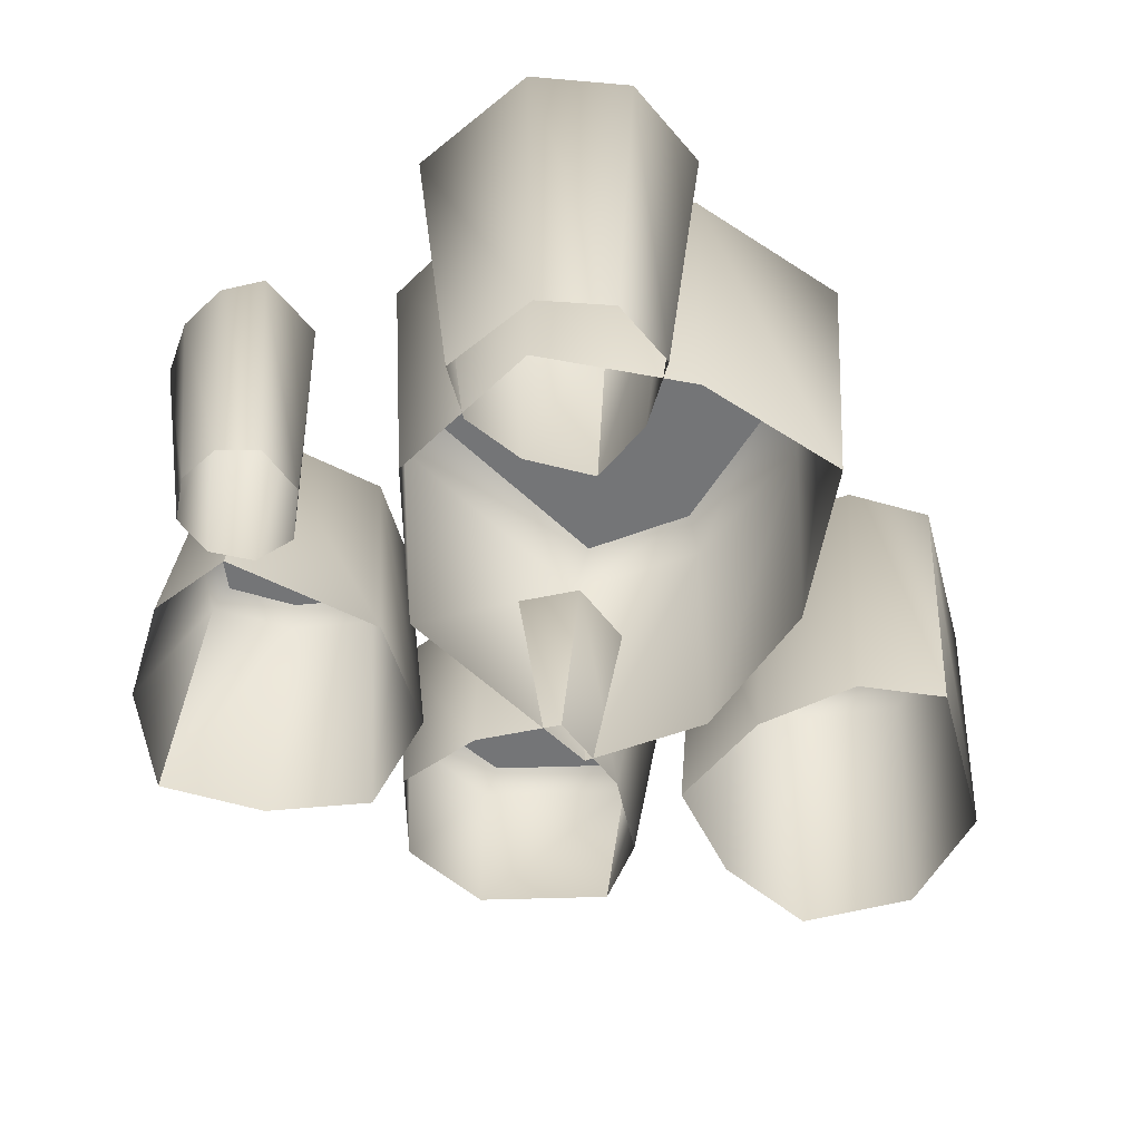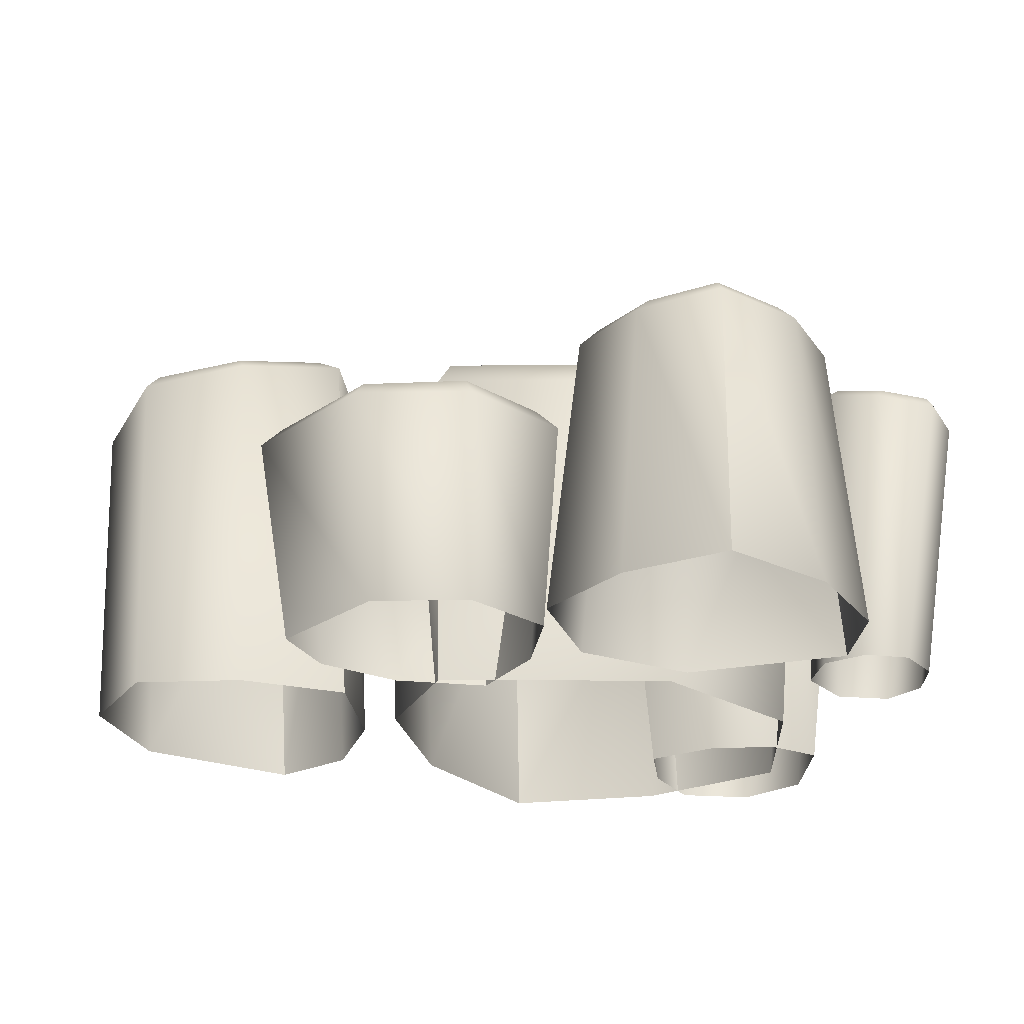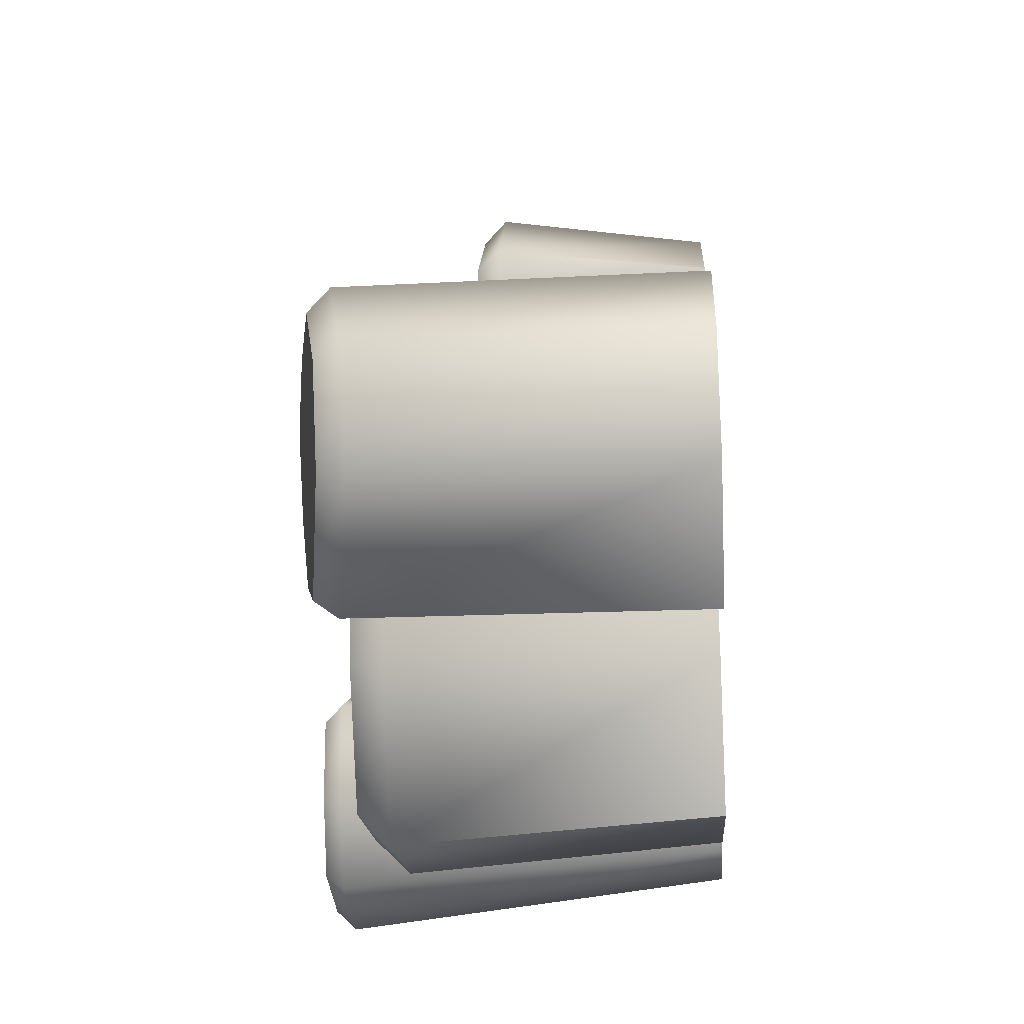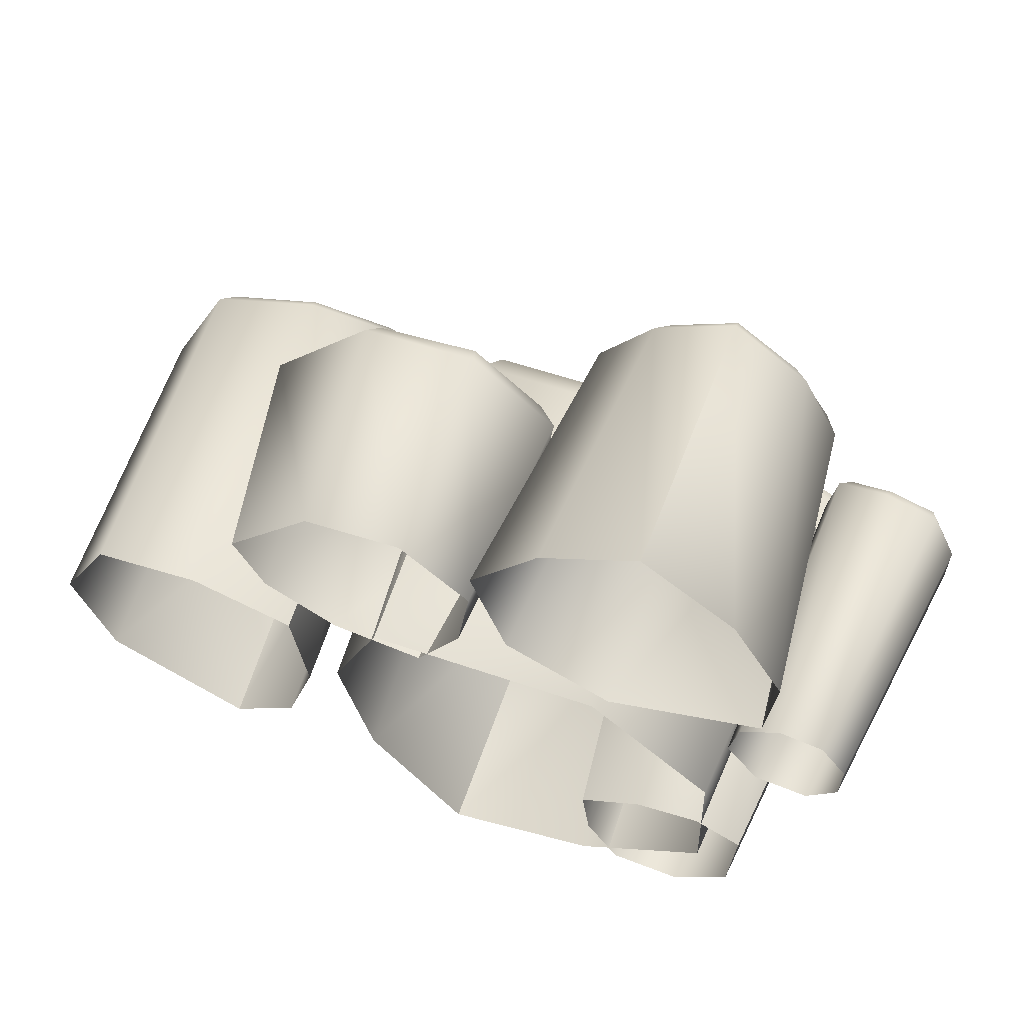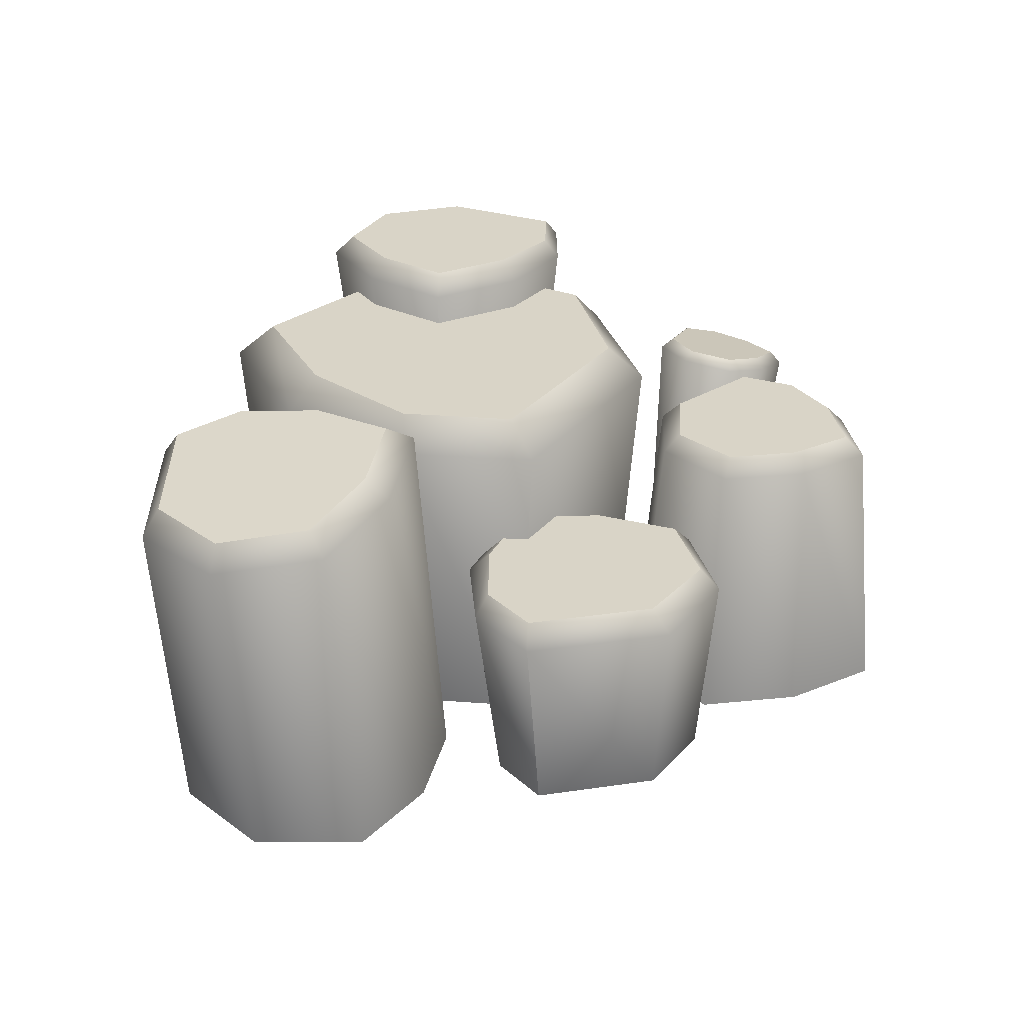
<metadata>
{"format":"obj","ext":"obj","renderer":"f3d","projection":"perspective","resolution":1024,"background":"white","views":[{"elev":-56.4,"azim":133.4,"up":"+Y"},{"elev":64.8,"azim":0.9,"up":"+Z"},{"elev":-30.4,"azim":-86.0,"up":"+Z"},{"elev":60.1,"azim":20.2,"up":"+Z"},{"elev":28.4,"azim":-61.1,"up":"+Y"}]}
</metadata>
<code>
g Platform-rocks
v -0.3607 -0.0005823 0.2797
v -0.1464 -9.072e-05 0.6387
v -0.09533 0.9916 0.5932
v -0.3586 0.9898 0.1544
v -0.08923 -0.0005577 1.053
v -0.4167 -0.0004116 1.348
v -0.4333 0.9916 1.451
v -0.03207 0.9909 1.094
v -1.282 -0.0005792 0.8475
v -1.144 -4.888e-05 0.5378
v -1.296 0.9932 0.4831
v -1.457 0.9916 0.869
v -0.7959 2.551e-05 0.3303
v -0.3607 -0.0005823 0.2797
v -0.3586 0.9898 0.1544
v -0.8903 0.9916 0.2147
v -0.1464 -9.072e-05 0.6387
v -0.08923 -0.0005577 1.053
v -0.03207 0.9909 1.094
v -0.09533 0.9916 0.5932
v -0.4167 -0.0004116 1.348
v -0.8709 -0.0004003 1.313
v -0.9713 0.9906 1.421
v -0.4333 0.9916 1.451
v -0.8709 -0.0004003 1.313
v -1.282 -0.0005792 0.8475
v -1.457 0.9916 0.869
v -0.9713 0.9906 1.421
v -1.144 -4.888e-05 0.5378
v -0.7959 2.551e-05 0.3303
v -0.8903 0.9916 0.2147
v -1.296 0.9932 0.4831
v -0.4333 0.9916 1.451
v -0.9416 1.097 1.308
v -0.465 1.097 1.355
v -0.9713 0.9906 1.421
v -1.366 1.097 0.8277
v -1.457 0.9916 0.869
v -1.224 1.097 0.5153
v -1.296 0.9932 0.4831
v -0.8545 1.097 0.3164
v -0.8903 0.9916 0.2147
v -0.4138 1.097 0.2673
v -0.3586 0.9898 0.1544
v -0.1951 1.097 0.629
v -0.09533 0.9916 0.5932
v -0.1351 1.097 1.054
v -0.03207 0.9909 1.094
v -0.465 1.097 1.355
v -0.4333 0.9916 1.451
v -0.8545 1.097 0.3164
v -0.4138 1.097 0.2673
v -0.1951 1.097 0.629
v -1.224 1.097 0.5153
v -1.366 1.097 0.8277
v -0.1351 1.097 1.054
v -0.9416 1.097 1.308
v -0.465 1.097 1.355
v -1.057 -0.0006098 0.1539
v -1.553 2.384e-07 0.3056
v -1.669 1.781 0.2261
v -1.179 1.86 0.06925
v -2.068 -0.0005791 0.2517
v -2.327 -0.0003979 -0.2303
v -2.416 1.588 -0.3076
v -2.169 1.679 0.1715
v -1.467 -0.0006058 -1.125
v -1.135 5.209e-05 -0.8658
v -1.266 1.755 -0.932
v -1.6 1.666 -1.181
v -0.9884 0.0001445 -0.3854
v -1.057 -0.0006098 0.1539
v -1.179 1.86 0.06925
v -1.106 1.826 -0.4692
v -1.553 2.384e-07 0.3056
v -2.068 -0.0005791 0.2517
v -2.169 1.679 0.1715
v -1.669 1.781 0.2261
v -2.327 -0.0003979 -0.2303
v -2.15 -0.0003839 -0.7672
v -2.254 1.571 -0.8307
v -2.416 1.588 -0.3076
v -2.15 -0.0003839 -0.7672
v -1.467 -0.0006058 -1.125
v -1.6 1.666 -1.181
v -2.254 1.571 -0.8307
v -1.135 5.209e-05 -0.8658
v -0.9884 0.0001445 -0.3854
v -1.106 1.826 -0.4692
v -1.266 1.755 -0.932
v -2.416 1.588 -0.3076
v -2.172 1.702 -0.7849
v -2.336 1.712 -0.326
v -2.254 1.571 -0.8307
v -1.602 1.784 -1.091
v -1.6 1.666 -1.181
v -1.335 1.855 -0.8775
v -1.266 1.755 -0.932
v -1.234 1.912 -0.4672
v -1.106 1.826 -0.4692
v -1.295 1.941 -0.02126
v -1.179 1.86 0.06925
v -1.7 1.875 0.1098
v -1.669 1.781 0.2261
v -2.126 1.789 0.06953
v -2.169 1.679 0.1715
v -2.336 1.712 -0.326
v -2.416 1.588 -0.3076
v -2.172 1.702 -0.7849
v -1.602 1.784 -1.091
v -1.335 1.855 -0.8775
v -1.234 1.912 -0.4672
v -2.336 1.712 -0.326
v -1.295 1.941 -0.02126
v -2.126 1.789 0.06953
v -1.7 1.875 0.1098
v 0.6901 -0.0006099 1.92
v 0.2379 1.192e-07 1.666
v 0.3178 1.357 1.583
v 0.6897 1.355 1.791
v -0.07909 -0.0005792 1.256
v 0.09137 -0.000398 0.7362
v 0.2068 1.357 0.8234
v 0.06469 1.356 1.247
v 1.332 -0.0006059 0.7406
v 1.373 5.198e-05 1.16
v 1.231 1.358 1.165
v 1.187 1.357 0.8199
v 1.127 0.0001442 1.598
v 0.6901 -0.0006099 1.92
v 0.6897 1.355 1.791
v 1.049 1.357 1.527
v 0.2379 1.192e-07 1.666
v -0.07909 -0.0005792 1.256
v 0.06469 1.356 1.247
v 0.3178 1.357 1.583
v 0.09137 -0.000398 0.7362
v 0.6019 -0.000384 0.4936
v 0.6079 1.356 0.6224
v 0.2068 1.357 0.8234
v 0.6019 -0.000384 0.4936
v 1.332 -0.0006059 0.7406
v 1.187 1.357 0.8199
v 0.6079 1.356 0.6224
v 1.373 5.198e-05 1.16
v 1.127 0.0001442 1.598
v 1.049 1.357 1.527
v 1.231 1.358 1.165
v 0.2068 1.357 0.8234
v 0.6331 1.445 0.716
v 0.2694 1.445 0.8795
v 0.6079 1.356 0.6224
v 1.139 1.445 0.8872
v 1.187 1.357 0.8199
v 1.165 1.445 1.172
v 1.231 1.358 1.165
v 0.9809 1.445 1.469
v 1.049 1.357 1.527
v 0.6828 1.445 1.687
v 0.6897 1.355 1.791
v 0.375 1.445 1.516
v 0.3178 1.357 1.583
v 0.1555 1.445 1.233
v 0.06469 1.356 1.247
v 0.2694 1.445 0.8795
v 0.2068 1.357 0.8234
v 0.2694 1.445 0.8795
v 0.6331 1.445 0.716
v 1.139 1.445 0.8872
v 0.1555 1.445 1.233
v 1.165 1.445 1.172
v 0.9809 1.445 1.469
v 0.375 1.445 1.516
v 0.6828 1.445 1.687
v -0.1938 -0.0008836 -1.559
v 0.5397 1.192e-07 -1.395
v 0.5868 1.586 -1.502
v -0.2411 1.583 -1.685
v 1.151 -0.0008391 -0.9588
v 1.132 -0.0005767 -0.1668
v 1.234 1.586 -0.119
v 1.261 1.585 -1.008
v -0.5906 -0.000878 0.3455
v -0.8238 7.522e-05 -0.2183
v -0.9126 1.589 -0.1826
v -0.6315 1.586 0.4505
v -0.6652 0.000209 -0.9285
v -0.1938 -0.0008836 -1.559
v -0.2411 1.583 -1.685
v -0.7739 1.586 -0.9765
v 0.5397 1.192e-07 -1.395
v 1.151 -0.0008391 -0.9588
v 1.261 1.585 -1.008
v 0.5868 1.586 -1.502
v 1.132 -0.0005767 -0.1668
v 0.5249 -0.0005563 0.3831
v 0.5854 1.585 0.494
v 1.234 1.586 -0.119
v 0.5249 -0.0005563 0.3831
v -0.5906 -0.000878 0.3455
v -0.6315 1.586 0.4505
v 0.5854 1.585 0.494
v -0.8238 7.522e-05 -0.2183
v -0.6652 0.000209 -0.9285
v -0.7739 1.586 -0.9765
v -0.9126 1.589 -0.1826
v 1.234 1.586 -0.119
v 0.4837 1.761 0.3302
v 1.083 1.761 -0.19
v 0.5854 1.585 0.494
v -0.578 1.761 0.2944
v -0.6315 1.586 0.4505
v -0.7914 1.761 -0.2331
v -0.9126 1.589 -0.1826
v -0.6106 1.761 -0.9038
v -0.7739 1.586 -0.9765
v -0.168 1.761 -1.49
v -0.2411 1.583 -1.685
v 0.5163 1.761 -1.341
v 0.5868 1.586 -1.502
v 1.096 1.761 -0.9295
v 1.261 1.585 -1.008
v 1.083 1.761 -0.19
v 1.234 1.586 -0.119
v -0.6106 1.761 -0.9038
v -0.168 1.761 -1.49
v 0.5163 1.761 -1.341
v 1.096 1.761 -0.9295
v 1.083 1.761 -0.19
v -0.7914 1.761 -0.2331
v -0.578 1.761 0.2944
v 0.4837 1.761 0.3302
v 0.5131 -0.001265 -0.7661
v 0.5546 -0.0008836 -1.088
v 0.3707 1.93 -1.155
v 0.3101 1.928 -0.6745
v 0.7183 -0.001246 -1.368
v 1.06 -0.001133 -1.391
v 1.124 1.93 -1.595
v 0.6164 1.929 -1.564
v 1.348 -0.001263 -0.6707
v 1.115 -0.0008509 -0.5481
v 1.2 1.931 -0.3712
v 1.545 1.93 -0.5641
v 0.8032 -0.0007933 -0.5882
v 0.5131 -0.001265 -0.7661
v 0.3101 1.928 -0.6745
v 0.741 1.93 -0.4085
v 0.5546 -0.0008836 -1.088
v 0.7183 -0.001246 -1.368
v 0.6164 1.929 -1.564
v 0.3707 1.93 -1.155
v 1.06 -0.001133 -1.391
v 1.32 -0.001124 -1.152
v 1.506 1.929 -1.259
v 1.124 1.93 -1.595
v 1.32 -0.001124 -1.152
v 1.348 -0.001263 -0.6707
v 1.545 1.93 -0.5641
v 1.506 1.929 -1.259
v 1.115 -0.0008509 -0.5481
v 0.8032 -0.0007933 -0.5882
v 0.741 1.93 -0.4085
v 1.2 1.931 -0.3712
v 1.124 1.93 -1.595
v 1.418 2.029 -1.192
v 1.091 2.029 -1.506
v 1.506 1.929 -1.259
v 1.454 2.029 -0.5864
v 1.545 1.93 -0.5641
v 1.165 2.029 -0.4375
v 1.2 1.931 -0.3712
v 0.7738 2.029 -0.5052
v 0.741 1.93 -0.4085
v 0.4172 2.029 -0.7263
v 0.3101 1.928 -0.6745
v 0.4659 2.029 -1.123
v 0.3707 1.93 -1.155
v 0.6699 2.029 -1.475
v 0.6164 1.929 -1.564
v 1.091 2.029 -1.506
v 1.124 1.93 -1.595
v 0.6699 2.029 -1.475
v 1.091 2.029 -1.506
v 1.418 2.029 -1.192
v 0.4659 2.029 -1.123
v 1.454 2.029 -0.5864
v 0.4172 2.029 -0.7263
v 0.7738 2.029 -0.5052
v 1.165 2.029 -0.4375
v 1.621 -0.0005891 0.7282
v 1.417 0.0001142 0.756
v 1.534 1.325 0.8424
v 1.794 1.271 0.8495
v 1.238 -0.0005854 0.637
v 1.198 -0.005565 0.4271
v 1.264 1.403 0.4567
v 1.304 1.378 0.7308
v 1.605 -0.005574 0.1924
v 1.741 -0.0004394 0.3369
v 1.915 1.278 0.3494
v 1.796 1.313 0.1719
v 1.745 0.0001494 0.5521
v 1.621 -0.0005891 0.7282
v 1.794 1.271 0.8495
v 1.916 1.262 0.6009
v 1.417 0.0001142 0.756
v 1.238 -0.0005854 0.637
v 1.304 1.378 0.7308
v 1.534 1.325 0.8424
v 1.198 -0.005565 0.4271
v 1.359 -0.009122 0.2241
v 1.426 1.383 0.2304
v 1.264 1.403 0.4567
v 1.359 -0.009122 0.2241
v 1.605 -0.005574 0.1924
v 1.796 1.313 0.1719
v 1.426 1.383 0.2304
v 1.741 -0.0004394 0.3369
v 1.745 0.0001494 0.5521
v 1.916 1.262 0.6009
v 1.915 1.278 0.3494
v 1.264 1.403 0.4567
v 1.477 1.427 0.2779
v 1.324 1.446 0.4727
v 1.426 1.383 0.2304
v 1.799 1.364 0.2262
v 1.796 1.313 0.1719
v 1.892 1.337 0.3753
v 1.915 1.278 0.3494
v 1.874 1.327 0.5915
v 1.916 1.262 0.6009
v 1.772 1.335 0.7974
v 1.794 1.271 0.8495
v 1.558 1.379 0.7922
v 1.534 1.325 0.8424
v 1.36 1.425 0.7002
v 1.304 1.378 0.7308
v 1.324 1.446 0.4727
v 1.264 1.403 0.4567
v 1.477 1.427 0.2779
v 1.799 1.364 0.2262
v 1.892 1.337 0.3753
v 1.324 1.446 0.4727
v 1.874 1.327 0.5915
v 1.36 1.425 0.7002
v 1.772 1.335 0.7974
v 1.558 1.379 0.7922
g Platform-rocks_0
f 3 2 1
f 4 3 1
f 7 6 5
f 8 7 5
f 11 10 9
f 12 11 9
f 15 14 13
f 16 15 13
f 19 18 17
f 20 19 17
f 23 22 21
f 24 23 21
f 27 26 25
f 28 27 25
f 31 30 29
f 32 31 29
f 35 34 33
f 34 36 33
f 34 37 36
f 37 38 36
f 37 39 38
f 39 40 38
f 39 41 40
f 41 42 40
f 41 43 42
f 43 44 42
f 43 45 44
f 45 46 44
f 45 47 46
f 47 48 46
f 47 49 48
f 49 50 48
f 53 52 51
f 51 54 53
f 54 55 53
f 55 56 53
f 55 57 56
f 57 58 56
f 61 60 59
f 62 61 59
f 65 64 63
f 66 65 63
f 69 68 67
f 70 69 67
f 73 72 71
f 74 73 71
f 77 76 75
f 78 77 75
f 81 80 79
f 82 81 79
f 85 84 83
f 86 85 83
f 89 88 87
f 90 89 87
f 93 92 91
f 92 94 91
f 92 95 94
f 95 96 94
f 95 97 96
f 97 98 96
f 97 99 98
f 99 100 98
f 99 101 100
f 101 102 100
f 101 103 102
f 103 104 102
f 103 105 104
f 105 106 104
f 105 107 106
f 107 108 106
f 111 110 109
f 109 112 111
f 109 113 112
f 113 114 112
f 113 115 114
f 115 116 114
f 119 118 117
f 120 119 117
f 123 122 121
f 124 123 121
f 127 126 125
f 128 127 125
f 131 130 129
f 132 131 129
f 135 134 133
f 136 135 133
f 139 138 137
f 140 139 137
f 143 142 141
f 144 143 141
f 147 146 145
f 148 147 145
f 151 150 149
f 150 152 149
f 150 153 152
f 153 154 152
f 153 155 154
f 155 156 154
f 155 157 156
f 157 158 156
f 157 159 158
f 159 160 158
f 159 161 160
f 161 162 160
f 161 163 162
f 163 164 162
f 163 165 164
f 165 166 164
f 169 168 167
f 167 170 169
f 170 171 169
f 170 172 171
f 170 173 172
f 173 174 172
f 177 176 175
f 178 177 175
f 181 180 179
f 182 181 179
f 185 184 183
f 186 185 183
f 189 188 187
f 190 189 187
f 193 192 191
f 194 193 191
f 197 196 195
f 198 197 195
f 201 200 199
f 202 201 199
f 205 204 203
f 206 205 203
f 209 208 207
f 208 210 207
f 208 211 210
f 211 212 210
f 211 213 212
f 213 214 212
f 213 215 214
f 215 216 214
f 215 217 216
f 217 218 216
f 217 219 218
f 219 220 218
f 219 221 220
f 221 222 220
f 221 223 222
f 223 224 222
f 227 226 225
f 225 228 227
f 225 229 228
f 225 230 229
f 230 231 229
f 231 232 229
f 235 234 233
f 236 235 233
f 239 238 237
f 240 239 237
f 243 242 241
f 244 243 241
f 247 246 245
f 248 247 245
f 251 250 249
f 252 251 249
f 255 254 253
f 256 255 253
f 259 258 257
f 260 259 257
f 263 262 261
f 264 263 261
f 267 266 265
f 266 268 265
f 266 269 268
f 269 270 268
f 269 271 270
f 271 272 270
f 271 273 272
f 273 274 272
f 273 275 274
f 275 276 274
f 275 277 276
f 277 278 276
f 277 279 278
f 279 280 278
f 279 281 280
f 281 282 280
f 285 284 283
f 283 286 285
f 286 287 285
f 286 288 287
f 288 289 287
f 289 290 287
f 293 292 291
f 294 293 291
f 297 296 295
f 298 297 295
f 301 300 299
f 302 301 299
f 305 304 303
f 306 305 303
f 309 308 307
f 310 309 307
f 313 312 311
f 314 313 311
f 317 316 315
f 318 317 315
f 321 320 319
f 322 321 319
f 325 324 323
f 324 326 323
f 324 327 326
f 327 328 326
f 327 329 328
f 329 330 328
f 329 331 330
f 331 332 330
f 331 333 332
f 333 334 332
f 333 335 334
f 335 336 334
f 335 337 336
f 337 338 336
f 337 339 338
f 339 340 338
f 343 342 341
f 341 344 343
f 344 345 343
f 344 346 345
f 346 347 345
f 346 348 347

</code>
